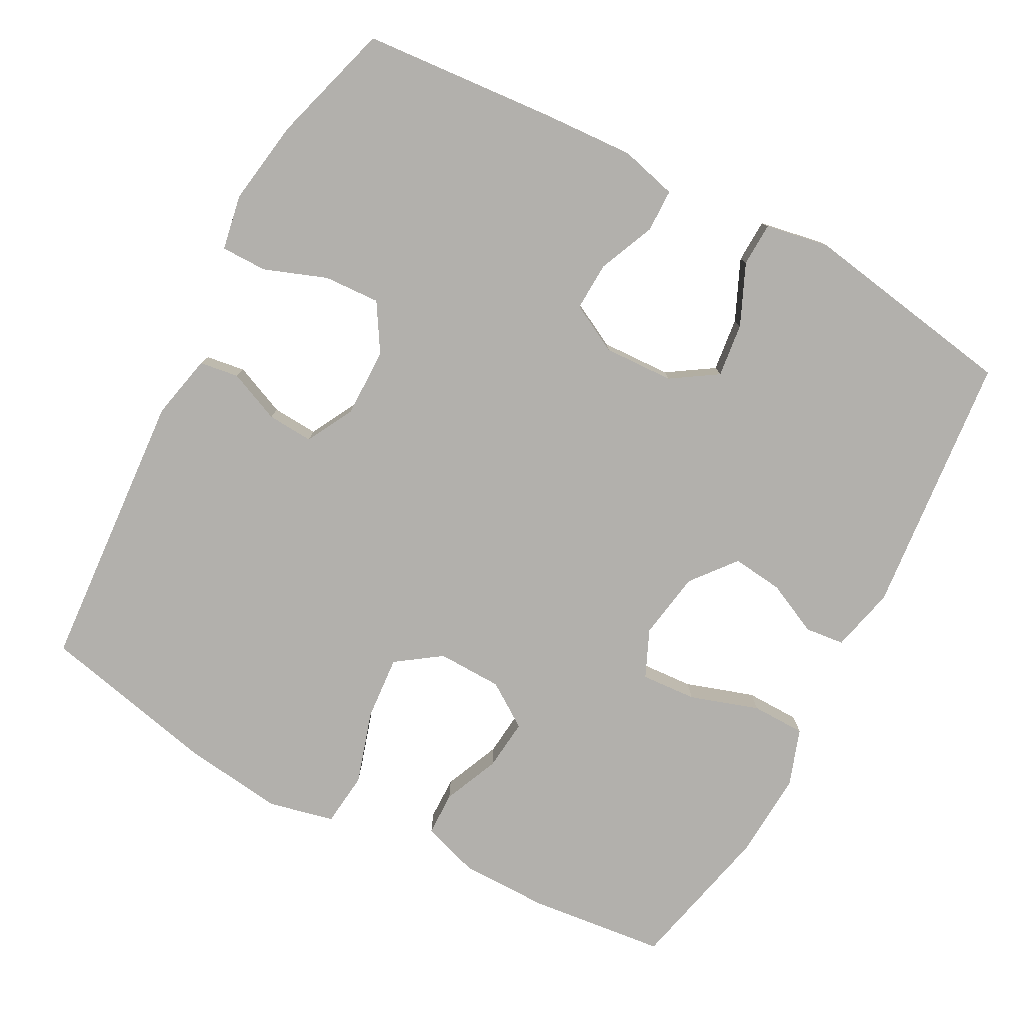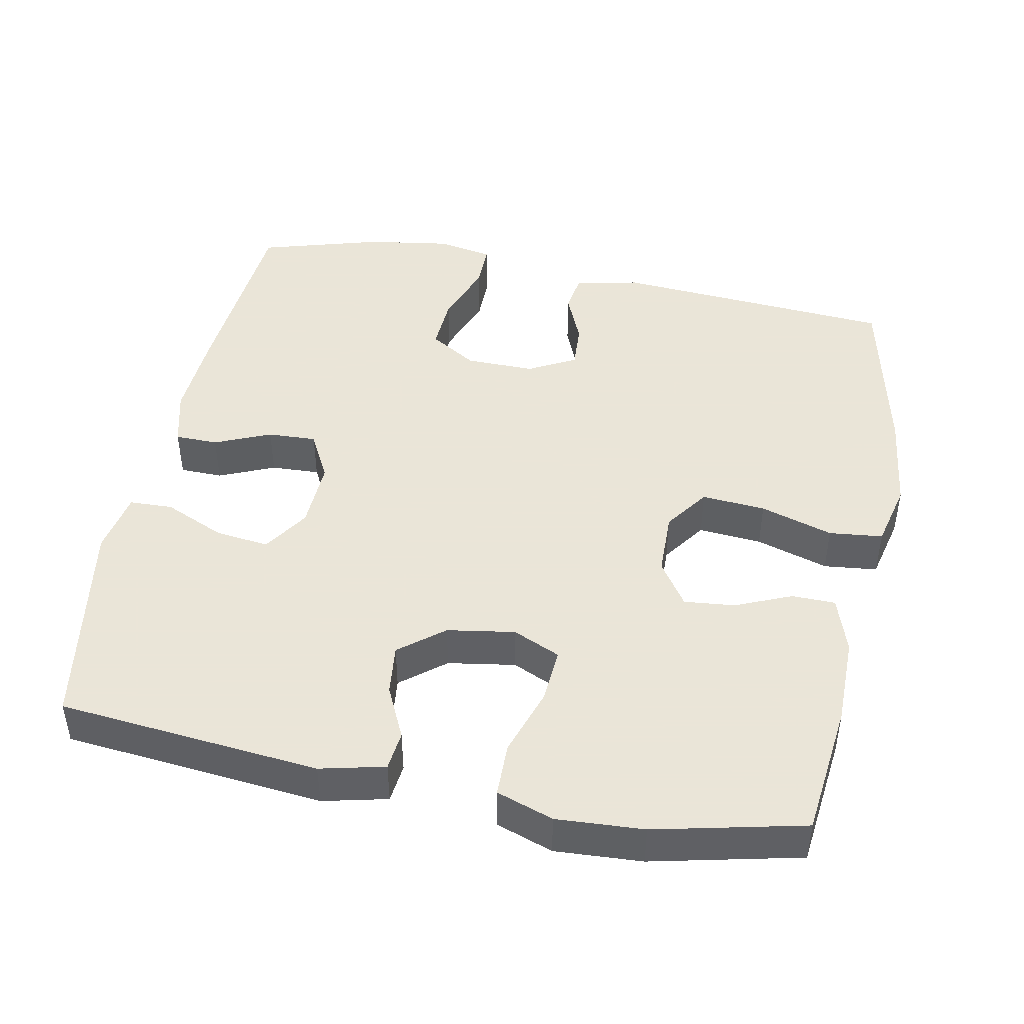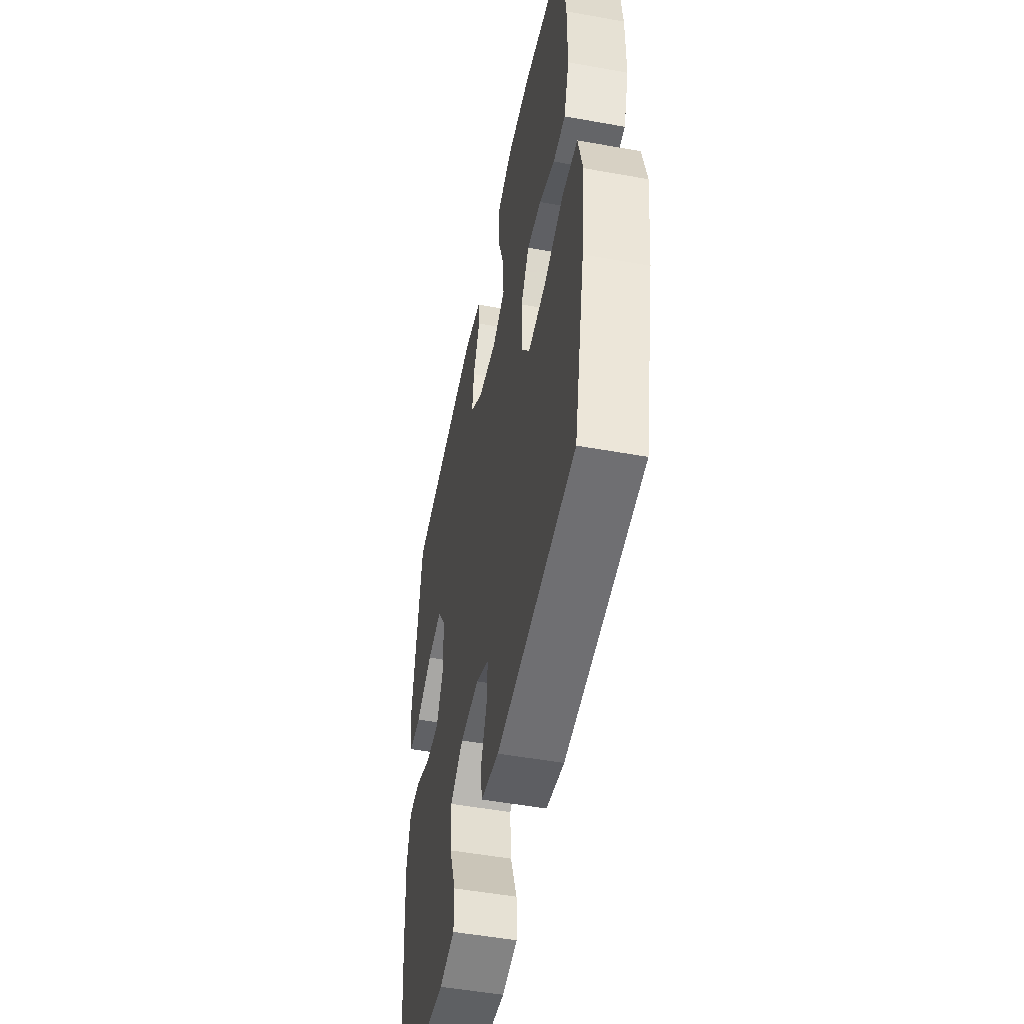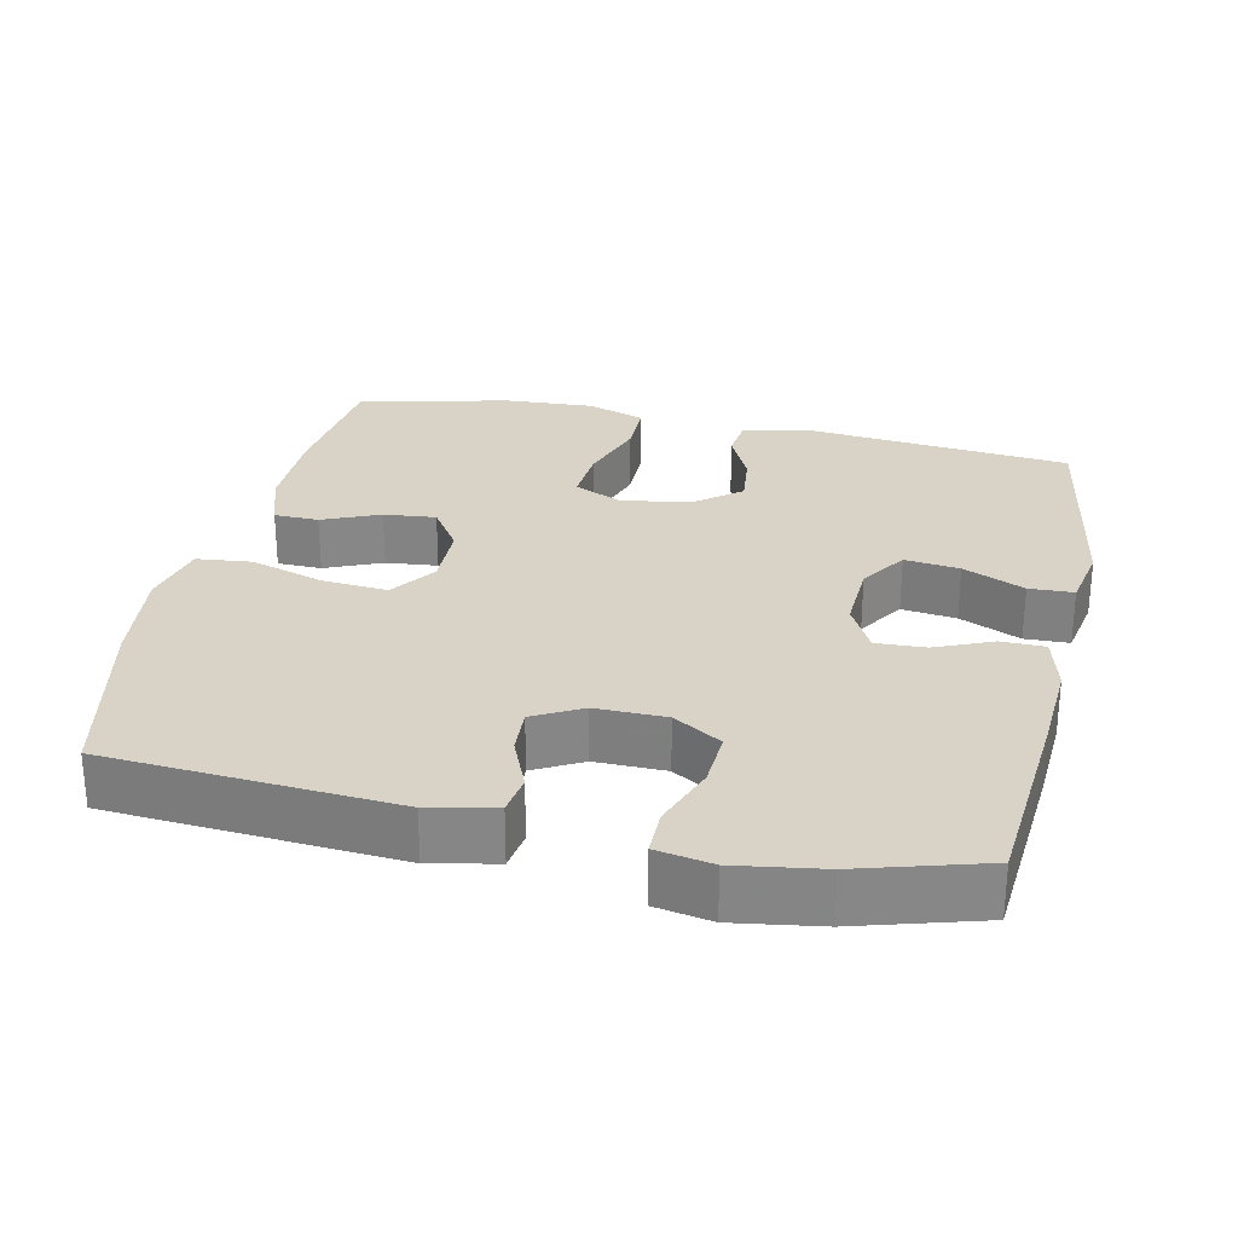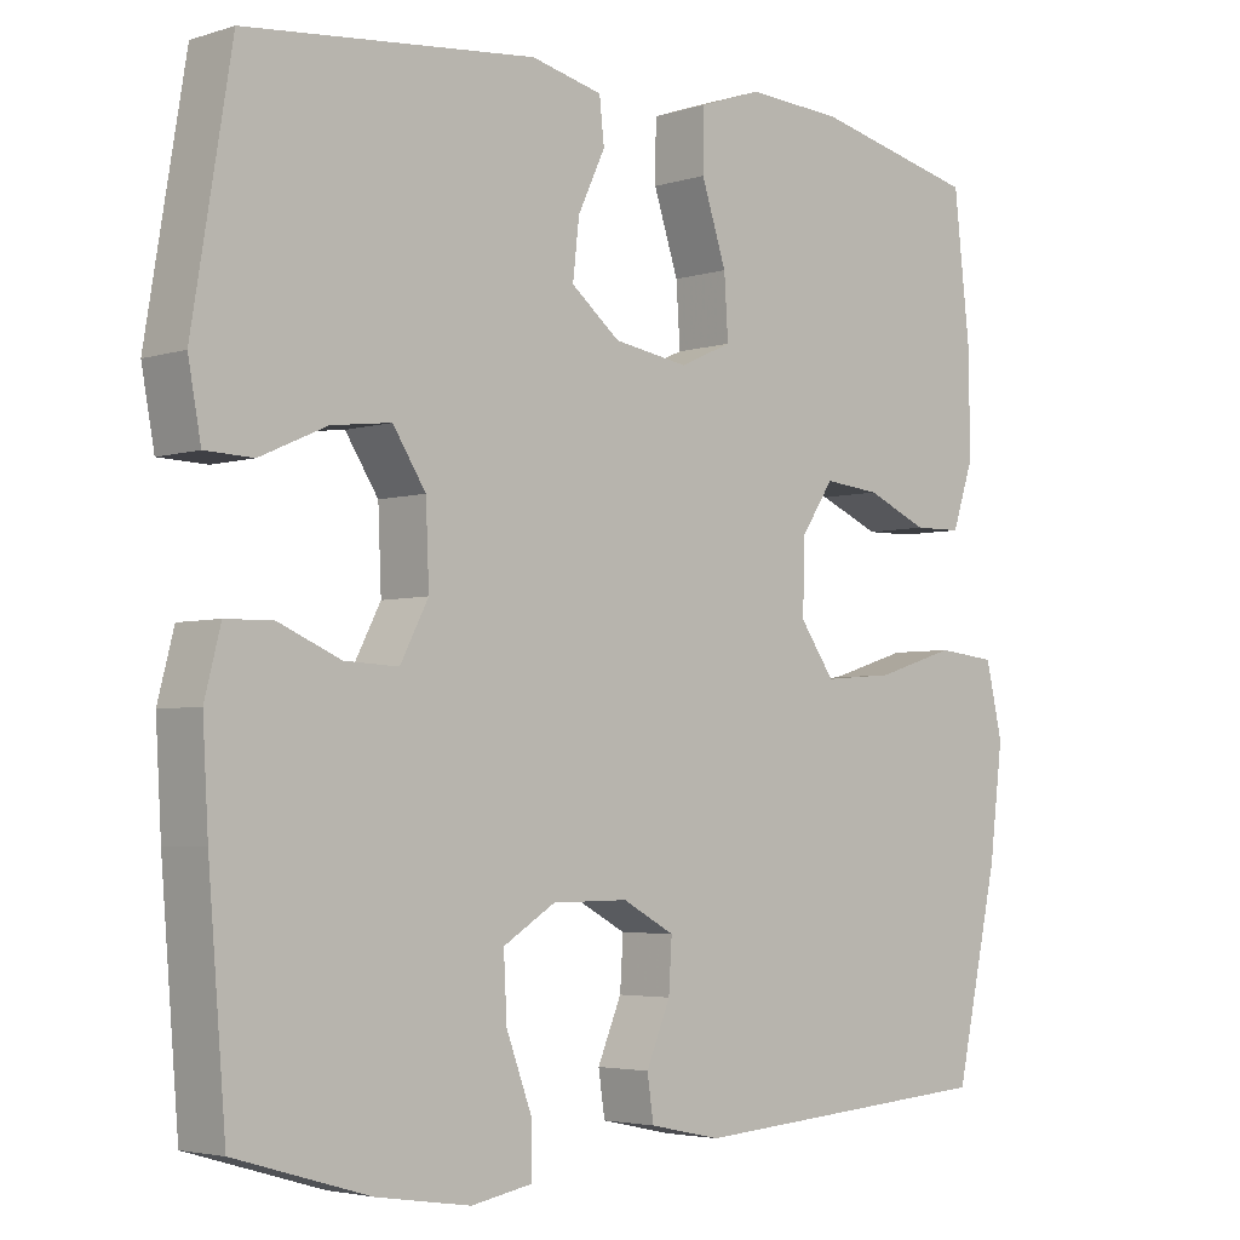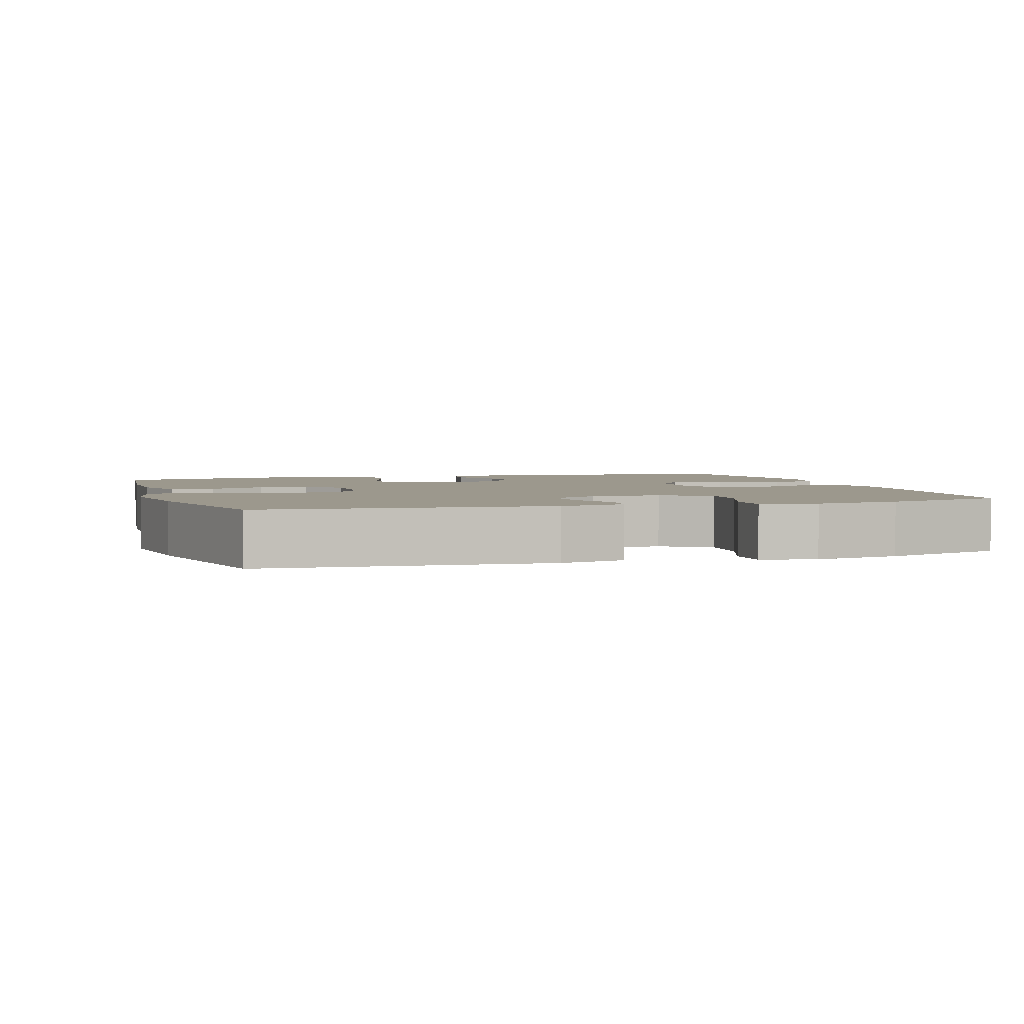
<metadata>
{"format":"obj","ext":"obj","renderer":"f3d","projection":"perspective","resolution":1024,"background":"white","views":[{"elev":-78.7,"azim":-118.1,"up":"+Y"},{"elev":45.5,"azim":11.2,"up":"+Y"},{"elev":-50.6,"azim":78.8,"up":"+Z"},{"elev":27.9,"azim":-167.6,"up":"+Y"},{"elev":-3.8,"azim":-44.0,"up":"+Z"},{"elev":3.0,"azim":162.5,"up":"+Y"}]}
</metadata>
<code>
v 0.5 0.07 0.5
v 0.521 0.07 0.314
v 0.521 0.07 0.192
v 0.495 0.07 0.114
v 0.435 0.07 0.113
v 0.358 0.07 0.146
v 0.288 0.07 0.153
v 0.247 0.07 0.092
v 0.245 0.07 0.003
v 0.288 0.07 -0.058
v 0.376 0.07 -0.051
v 0.476 0.07 -0.02
v 0.55 0.07 -0.028
v 0.571 0.07 -0.118
v 0.554 0.07 -0.255
v 0.5 0.07 -0.5
v 0.112 0.07 -0.528
v 0.023 0.07 -0.509
v 0.015 0.07 -0.455
v 0.045 0.07 -0.384
v 0.049 0.07 -0.321
v -0.016 0.07 -0.286
v -0.111 0.07 -0.287
v -0.176 0.07 -0.327
v -0.172 0.07 -0.404
v -0.14 0.07 -0.49
v -0.14 0.07 -0.553
v -0.216 0.07 -0.567
v -0.333 0.07 -0.549
v -0.5 0.07 -0.5
v -0.522 0.07 -0.231
v -0.529 0.07 -0.109
v -0.509 0.07 -0.031
v -0.45 0.07 -0.03
v -0.373 0.07 -0.063
v -0.306 0.07 -0.066
v -0.271 0.07 0.001
v -0.275 0.07 0.097
v -0.316 0.07 0.16
v -0.39 0.07 0.151
v -0.473 0.07 0.114
v -0.533 0.07 0.116
v -0.549 0.07 0.203
v -0.5 0.07 0.5
v -0.14 0.07 0.535
v -0.051 0.07 0.514
v -0.045 0.07 0.46
v -0.079 0.07 0.388
v -0.087 0.07 0.318
v -0.026 0.07 0.269
v 0.067 0.07 0.254
v 0.132 0.07 0.283
v 0.127 0.07 0.359
v 0.096 0.07 0.453
v 0.097 0.07 0.527
v 0.175 0.07 0.554
v 0.295 0.07 0.547
v 0.5 0 0.5
v 0.521 0 0.314
v 0.521 0 0.192
v 0.495 0 0.114
v 0.435 0 0.113
v 0.358 0 0.146
v 0.288 0 0.153
v 0.247 0 0.092
v 0.245 0 0.003
v 0.288 0 -0.058
v 0.376 0 -0.051
v 0.476 0 -0.02
v 0.55 0 -0.028
v 0.571 0 -0.118
v 0.554 0 -0.255
v 0.5 0 -0.5
v 0.112 0 -0.528
v 0.023 0 -0.509
v 0.015 0 -0.455
v 0.045 0 -0.384
v 0.049 0 -0.321
v -0.016 0 -0.286
v -0.111 0 -0.287
v -0.176 0 -0.327
v -0.172 0 -0.404
v -0.14 0 -0.49
v -0.14 0 -0.553
v -0.216 0 -0.567
v -0.333 0 -0.549
v -0.5 0 -0.5
v -0.522 0 -0.231
v -0.529 0 -0.109
v -0.509 0 -0.031
v -0.45 0 -0.03
v -0.373 0 -0.063
v -0.306 0 -0.066
v -0.271 0 0.001
v -0.275 0 0.097
v -0.316 0 0.16
v -0.39 0 0.151
v -0.473 0 0.114
v -0.533 0 0.116
v -0.549 0 0.203
v -0.5 0 0.5
v -0.14 0 0.535
v -0.051 0 0.514
v -0.045 0 0.46
v -0.079 0 0.388
v -0.087 0 0.318
v -0.026 0 0.269
v 0.067 0 0.254
v 0.132 0 0.283
v 0.127 0 0.359
v 0.096 0 0.453
v 0.097 0 0.527
v 0.175 0 0.554
v 0.295 0 0.547
f 53 54 55 56
f 52 53 56 57
f 45 46 47 48
f 45 48 49
f 44 45 49
f 43 44 49 50
f 40 41 42 43
f 39 40 43 50
f 32 33 34 35
f 32 35 36
f 31 32 36
f 30 31 36
f 29 30 36 37
f 25 26 27 28
f 24 25 28 29
f 17 18 19 20
f 17 20 21
f 16 17 21
f 15 16 21 22
f 11 12 13 14
f 10 11 14 15
f 3 4 5 6
f 3 6 7
f 2 3 7
f 52 57 1 2
f 51 52 2 7
f 38 39 50 51
f 37 38 51 7
f 24 29 37
f 23 24 37 7
f 10 15 22 23
f 9 10 23
f 8 9 23
f 7 8 23
f 113 112 111 110
f 114 113 110 109
f 105 104 103 102
f 106 105 102
f 106 102 101
f 107 106 101 100
f 100 99 98 97
f 107 100 97 96
f 92 91 90 89
f 93 92 89
f 93 89 88
f 93 88 87
f 94 93 87 86
f 85 84 83 82
f 86 85 82 81
f 77 76 75 74
f 78 77 74
f 78 74 73
f 79 78 73 72
f 71 70 69 68
f 72 71 68 67
f 63 62 61 60
f 64 63 60
f 64 60 59
f 59 58 114 109
f 64 59 109 108
f 108 107 96 95
f 64 108 95 94
f 94 86 81
f 64 94 81 80
f 80 79 72 67
f 80 67 66
f 80 66 65
f 80 65 64
f 1 58 59 2
f 2 59 60 3
f 3 60 61 4
f 4 61 62 5
f 5 62 63 6
f 6 63 64 7
f 7 64 65 8
f 8 65 66 9
f 9 66 67 10
f 10 67 68 11
f 11 68 69 12
f 12 69 70 13
f 13 70 71 14
f 14 71 72 15
f 15 72 73 16
f 16 73 74 17
f 17 74 75 18
f 18 75 76 19
f 19 76 77 20
f 20 77 78 21
f 21 78 79 22
f 22 79 80 23
f 23 80 81 24
f 24 81 82 25
f 25 82 83 26
f 26 83 84 27
f 27 84 85 28
f 28 85 86 29
f 29 86 87 30
f 30 87 88 31
f 31 88 89 32
f 32 89 90 33
f 33 90 91 34
f 34 91 92 35
f 35 92 93 36
f 36 93 94 37
f 37 94 95 38
f 38 95 96 39
f 39 96 97 40
f 40 97 98 41
f 41 98 99 42
f 42 99 100 43
f 43 100 101 44
f 44 101 102 45
f 45 102 103 46
f 46 103 104 47
f 47 104 105 48
f 48 105 106 49
f 49 106 107 50
f 50 107 108 51
f 51 108 109 52
f 52 109 110 53
f 53 110 111 54
f 54 111 112 55
f 55 112 113 56
f 56 113 114 57
f 57 114 58 1

</code>
